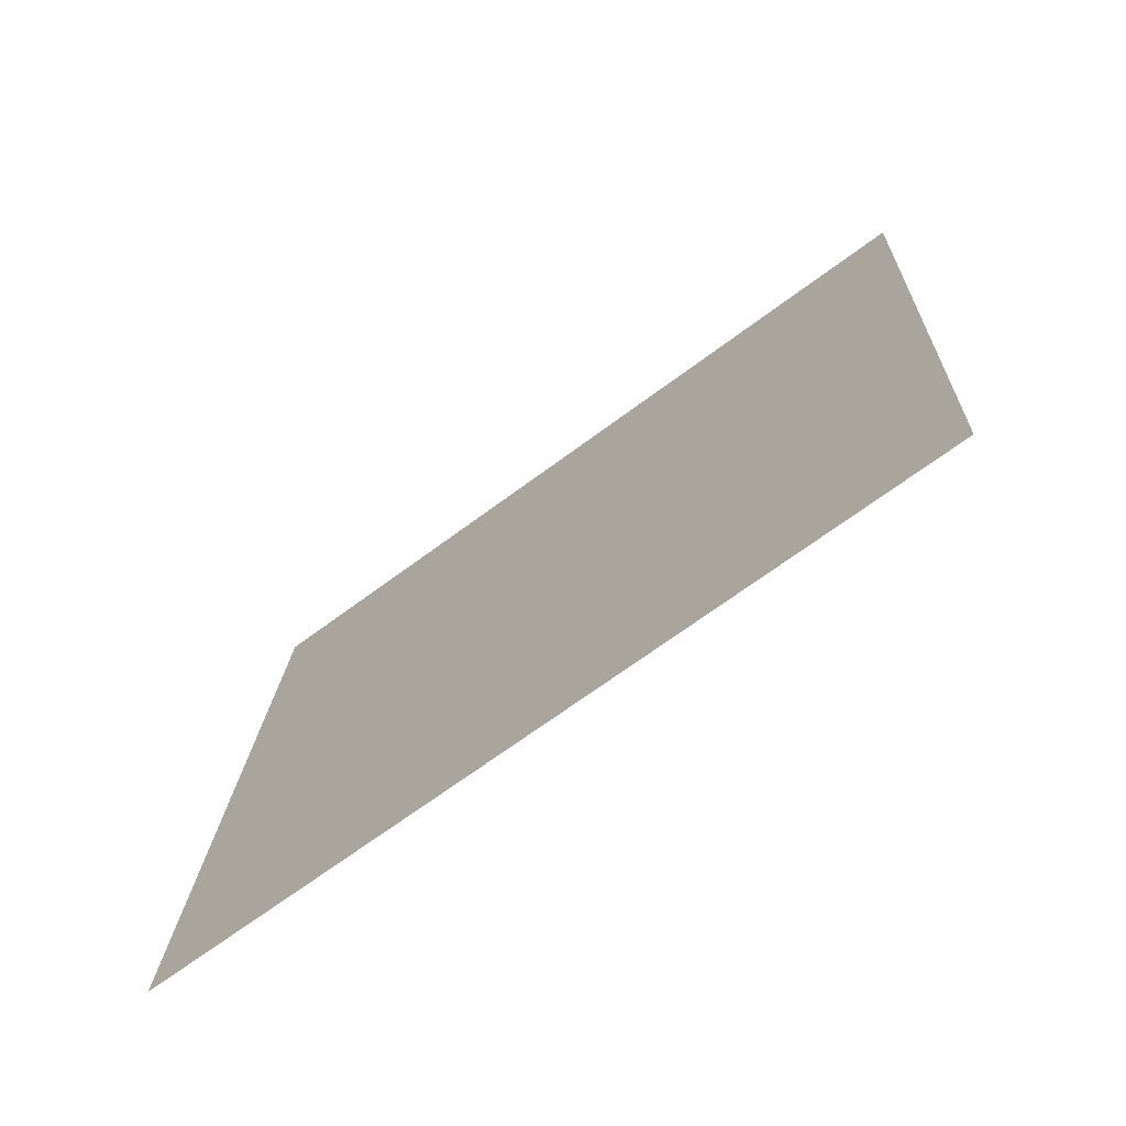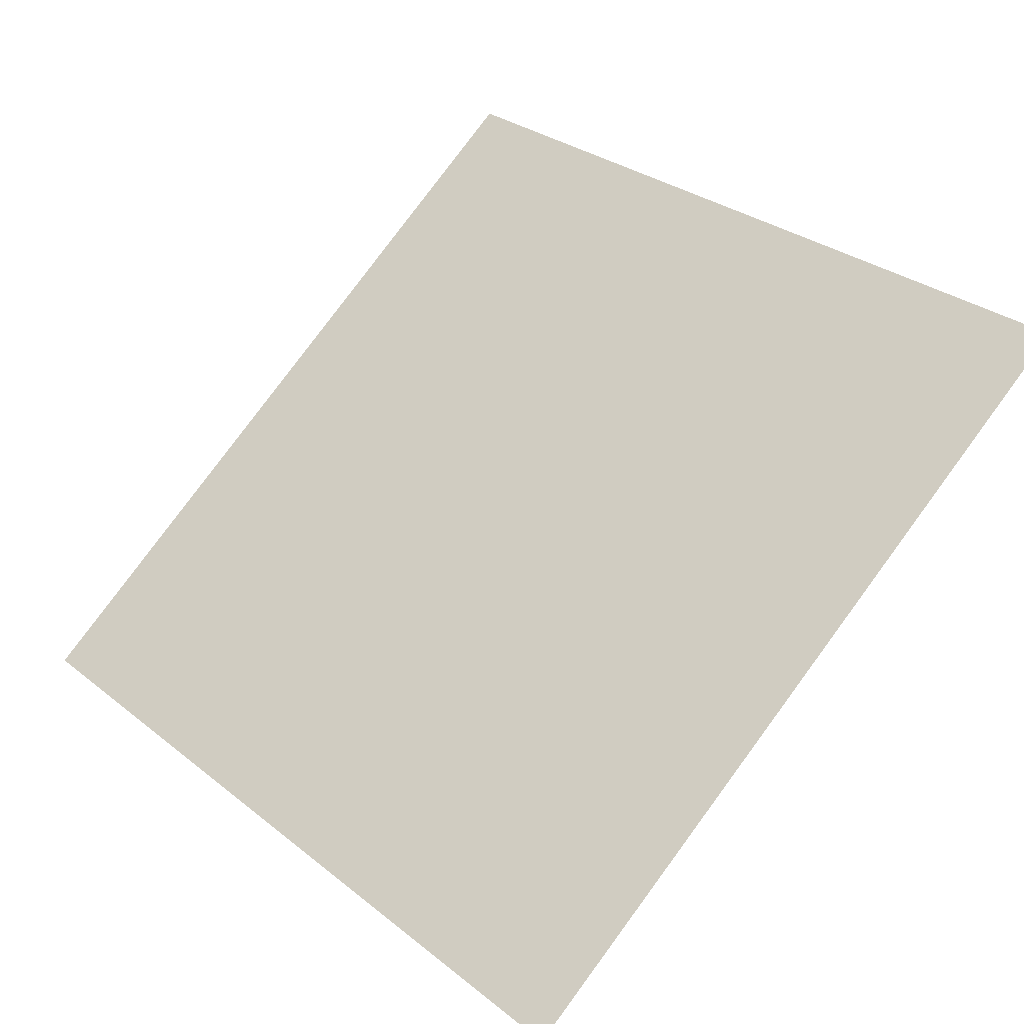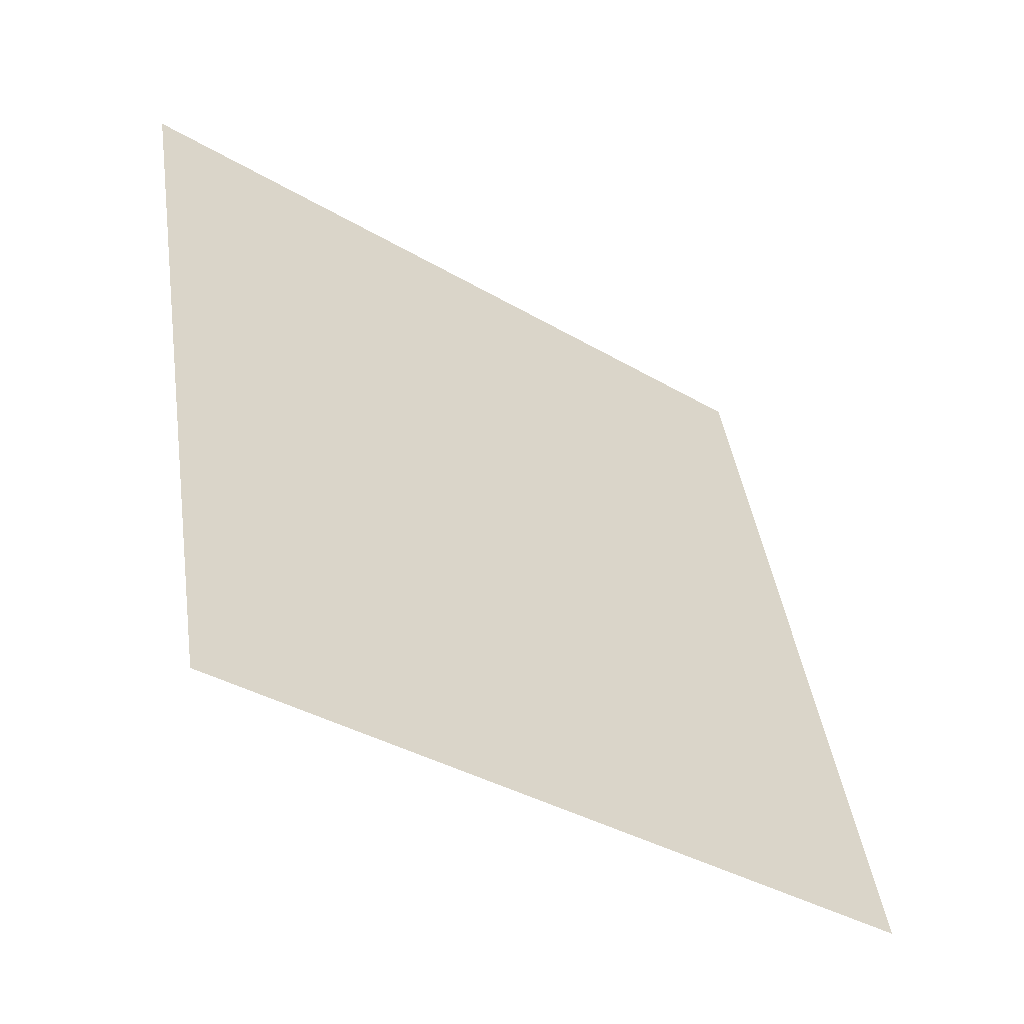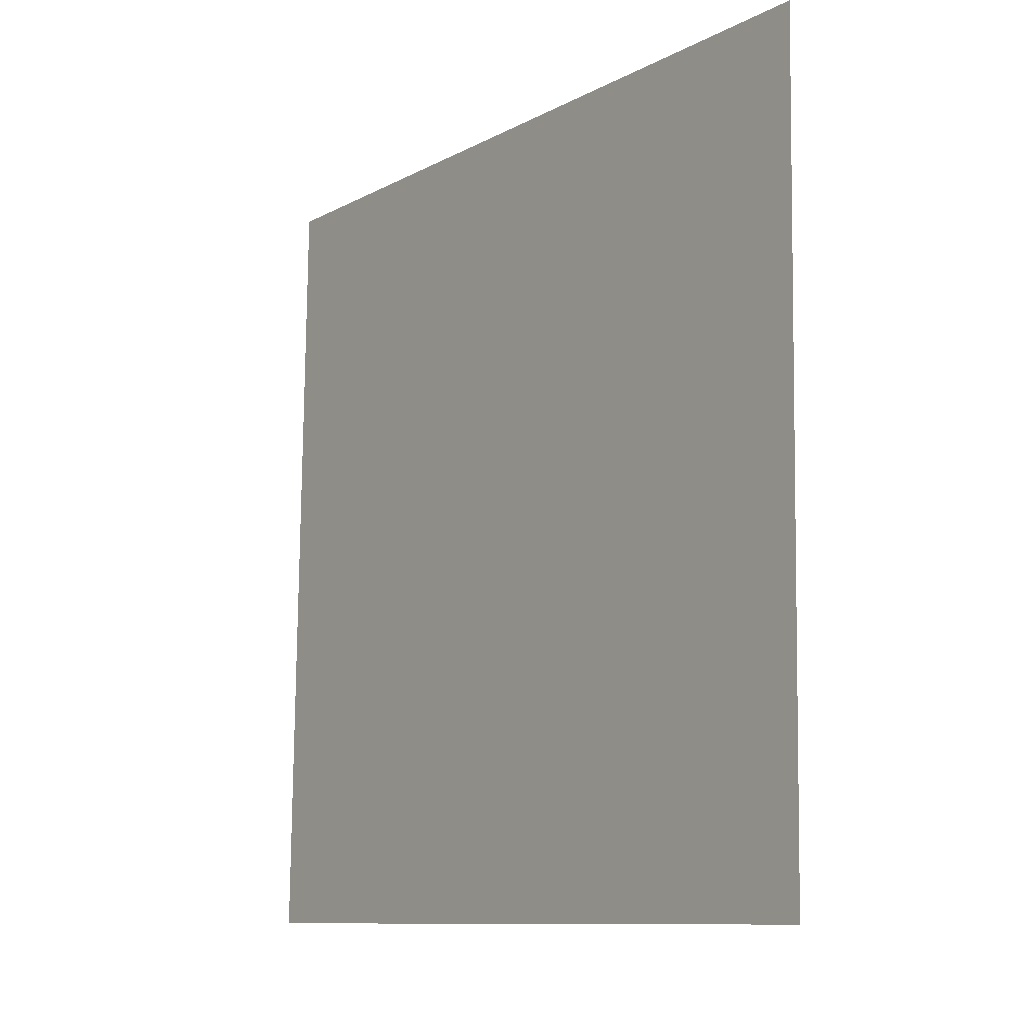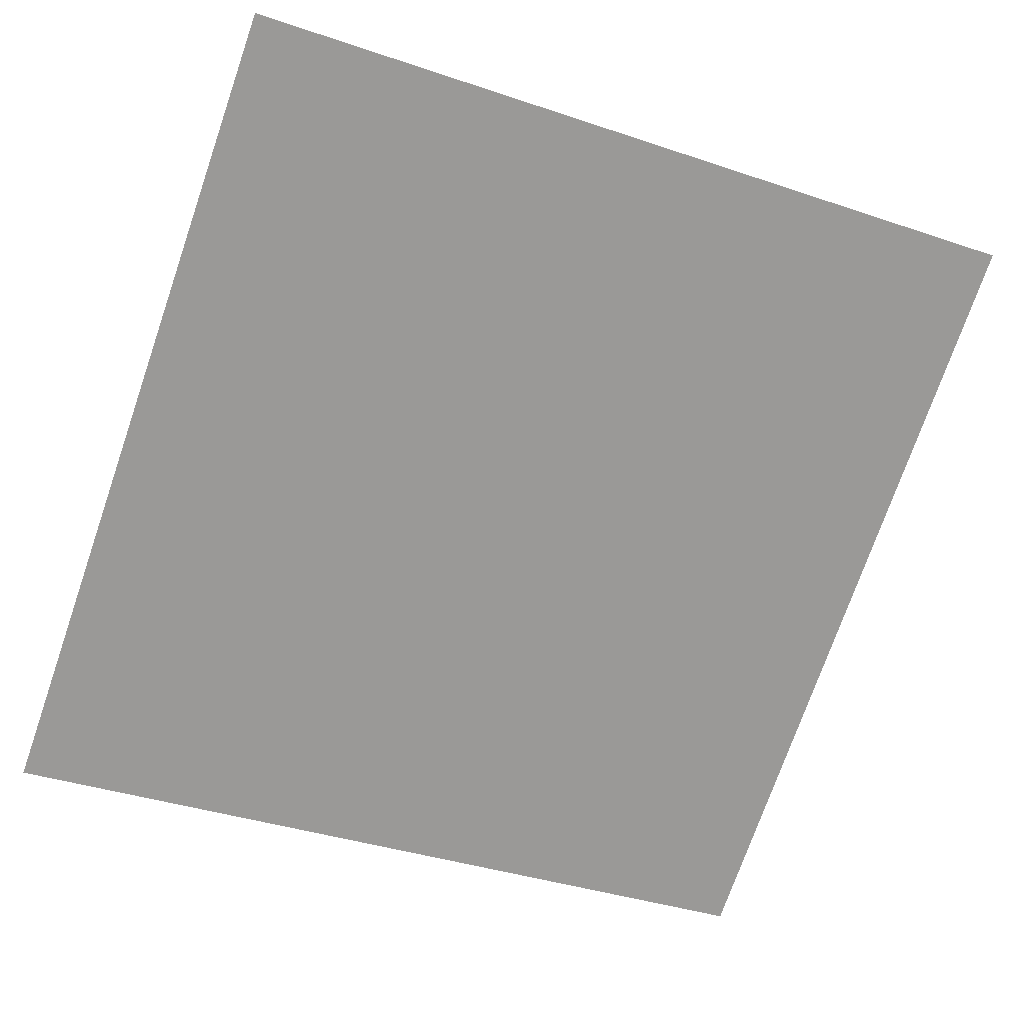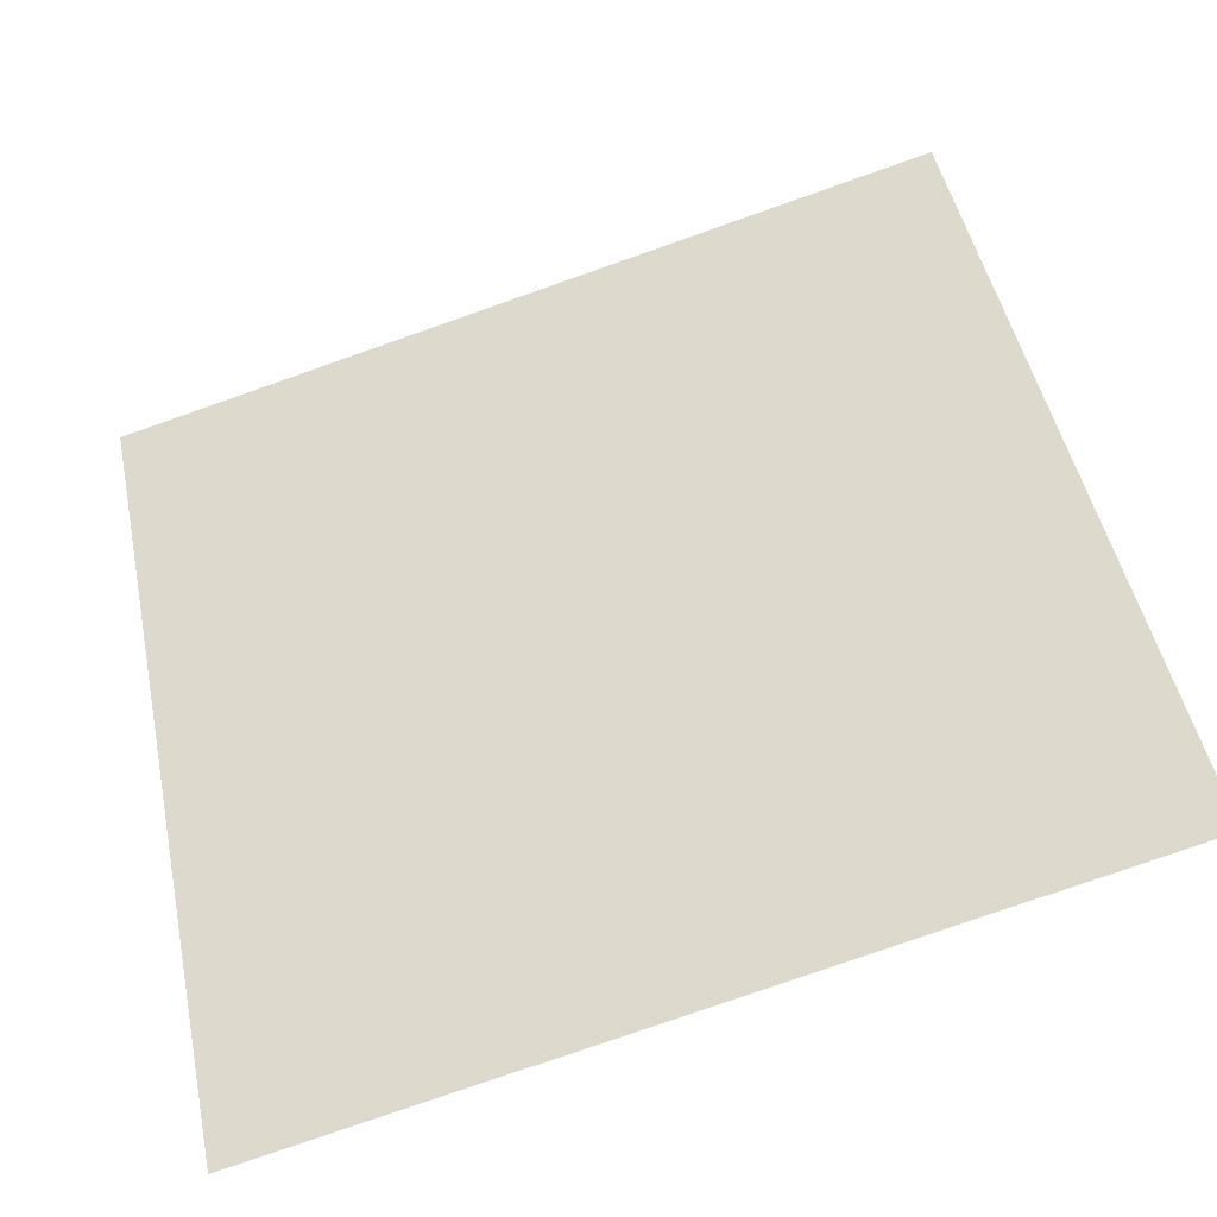
<metadata>
{"format":"obj","ext":"obj","renderer":"f3d","projection":"perspective","resolution":1024,"background":"white","views":[{"elev":19.9,"azim":-87.0,"up":"+Y"},{"elev":31.9,"azim":-130.8,"up":"+Y"},{"elev":41.7,"azim":82.2,"up":"+Y"},{"elev":79.0,"azim":89.3,"up":"+Z"},{"elev":-34.1,"azim":-22.8,"up":"+Y"},{"elev":-77.4,"azim":-162.1,"up":"+Z"}]}
</metadata>
<code>
v 0.1467 0.6409 0.3165
v 0.1402 0.641 0.3166
v 0.1403 0.645 0.3219
v 0.1468 0.6448 0.3218
f 4 3 2 1

</code>
